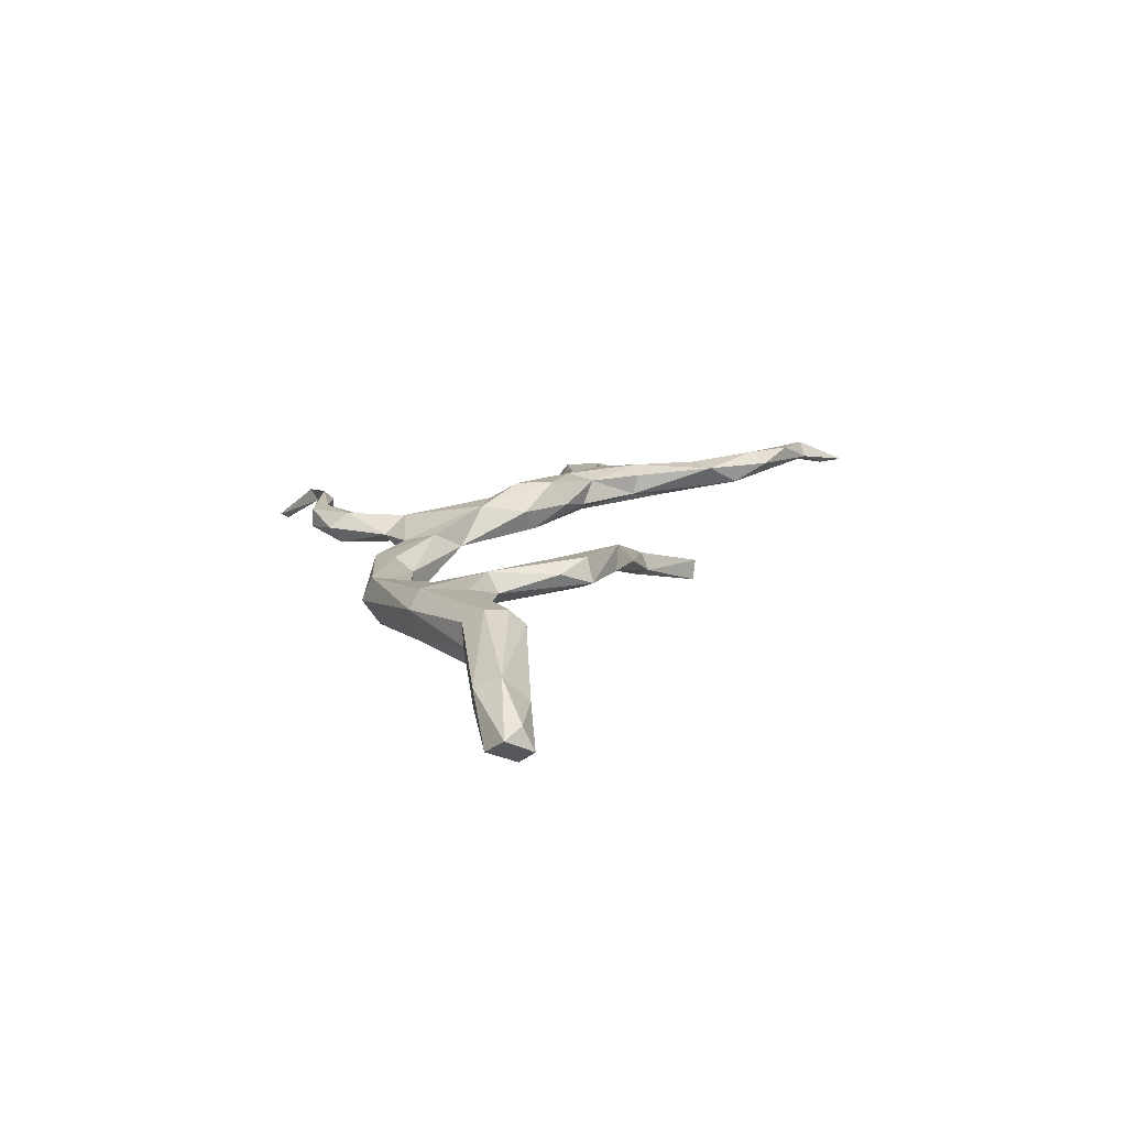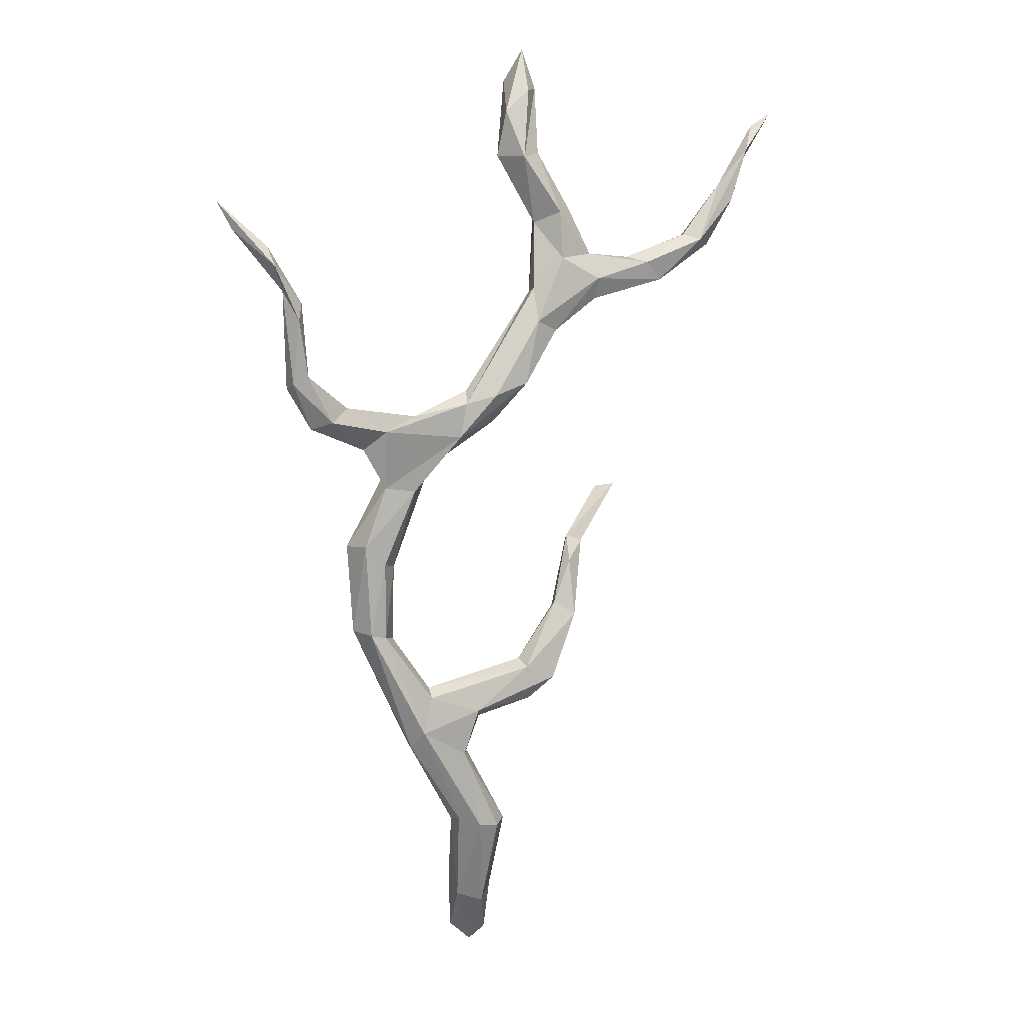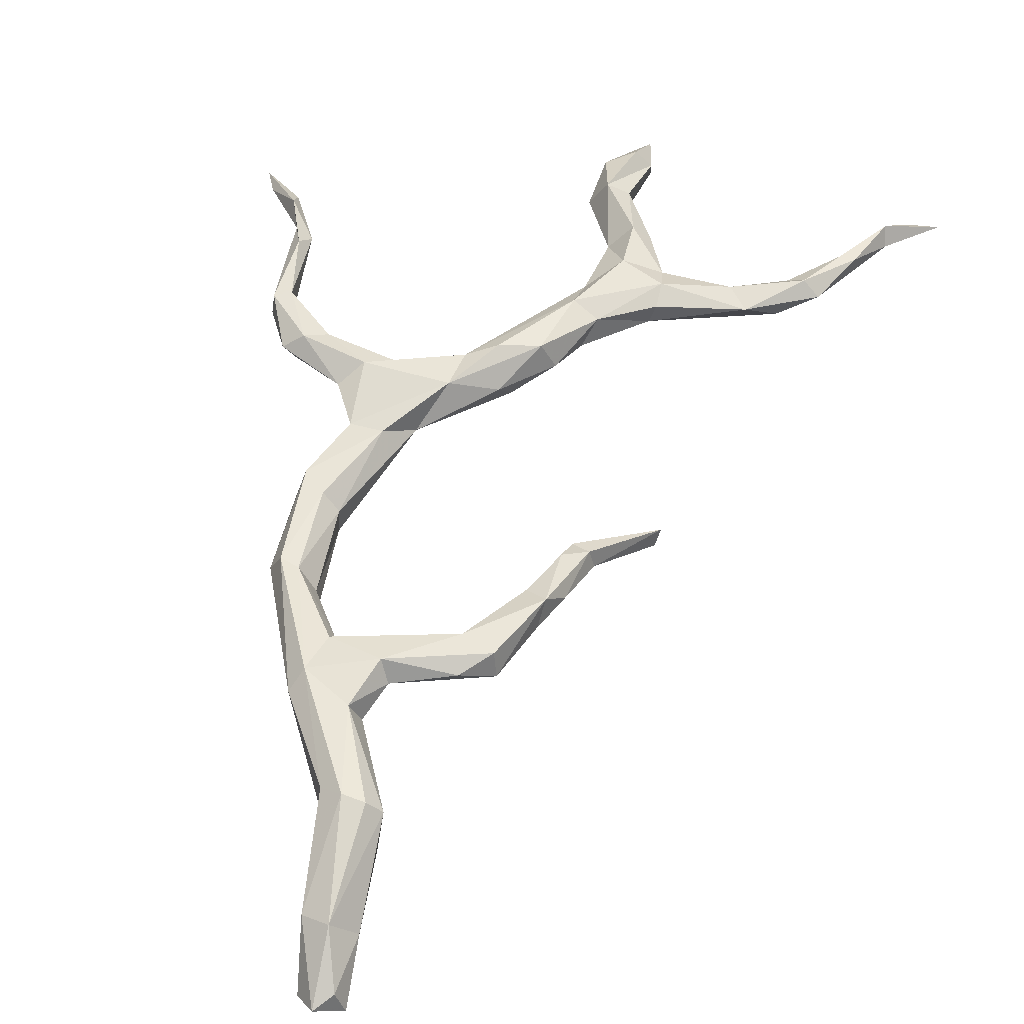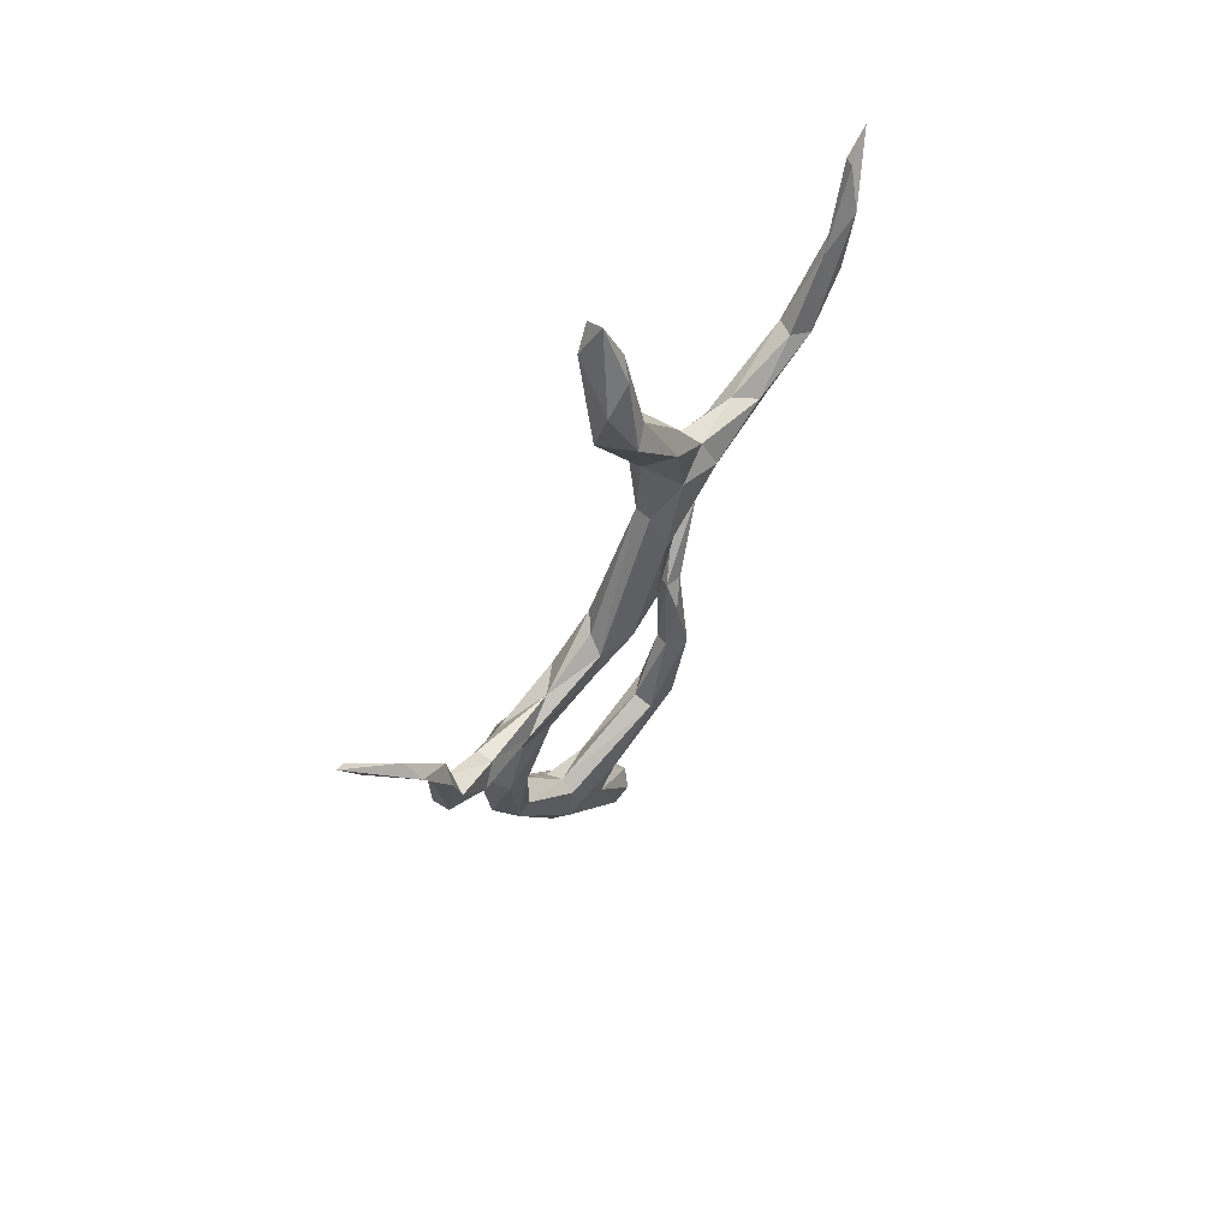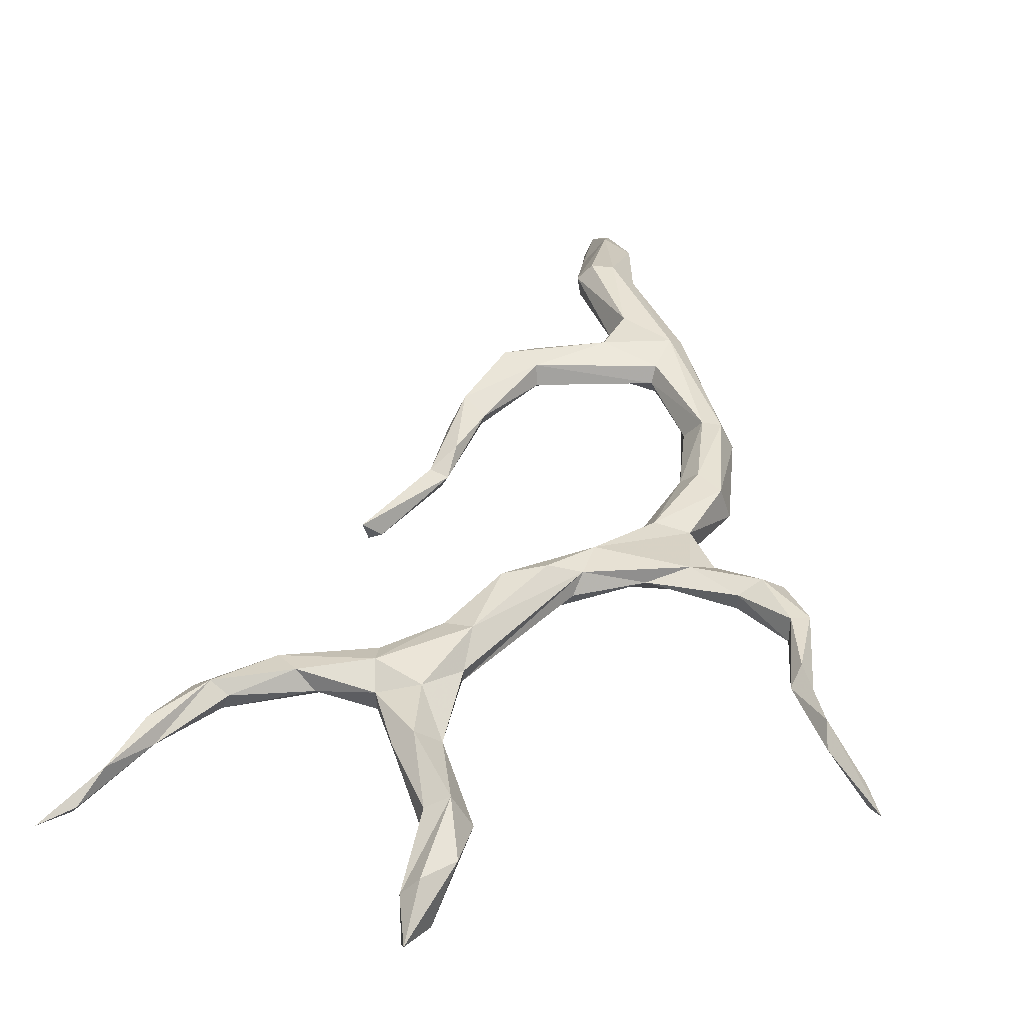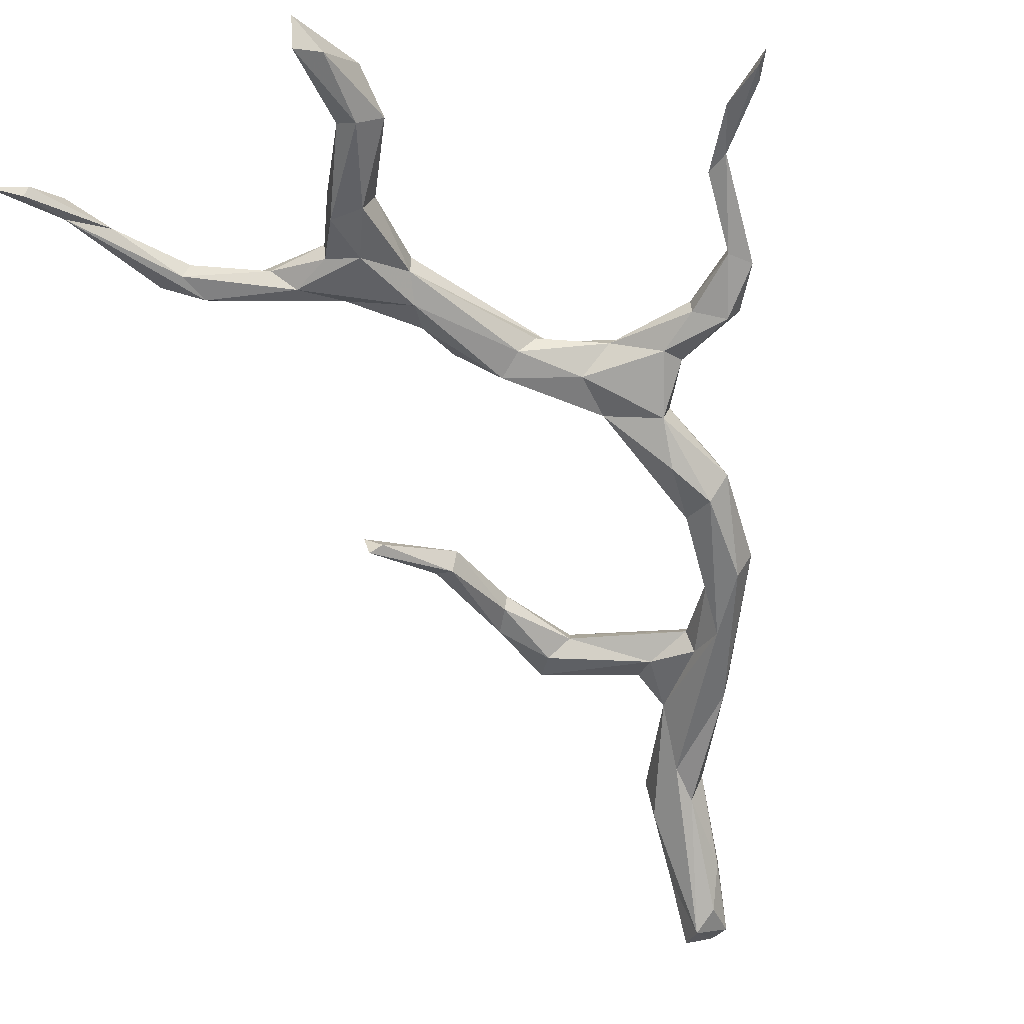
<metadata>
{"format":"obj","ext":"obj","renderer":"f3d","projection":"perspective","resolution":1024,"background":"white","views":[{"elev":-75.5,"azim":-175.7,"up":"+Z"},{"elev":12.2,"azim":153.9,"up":"+Z"},{"elev":55.1,"azim":-167.0,"up":"+Y"},{"elev":70.0,"azim":128.8,"up":"+Z"},{"elev":37.5,"azim":6.1,"up":"+Y"},{"elev":-62.4,"azim":17.4,"up":"+Y"}]}
</metadata>
<code>
v 0.2211 0.05156 0.626
v -0.0669 0.04144 1.063
v -1.078 0.07786 1.544
v 0.02262 0.2093 -0.7175
v 0.1964 0.2396 0.6145
v 1.089 0.07799 0.7613
v 0.5636 0.1297 0.1759
v 0.454 0.04576 0.2696
v 0.6559 -0.07212 0.02745
v 0.8076 0.1174 -0.06801
v 0.5696 0.004245 -1.063
v 0.5545 0.1937 -0.9814
v 0.1339 0.02504 -1.557
v 0.2888 0.004815 -1.349
v 0.211 -0.05975 -2.176
v 0.5986 0.1316 -1.058
v 0.02194 -0.01531 1.9
v -0.1871 0.1585 1.226
v 0.1306 0.03711 0.5435
v 0.7147 0.1246 -0.1597
v 0.6415 0.02661 -0.5426
v -0.3403 0.05704 1.016
v 0.2801 0.2248 -1.472
v -0.2698 -0.03586 1.373
v 0.6246 -0.05337 -0.7413
v -0.1014 0.07136 0.8188
v 0.3199 0.0726 -0.8604
v 0.7144 0.1602 0.4706
v 0.3245 0.1881 0.5765
v 0.2477 0.1403 -0.9469
v -0.1487 0.1642 0.8916
v 0.8033 0.09604 0.3849
v -0.6407 0.1556 1.188
v 0.2861 0.2214 -0.8967
v 0.425 0.03544 0.4573
v -0.5724 0.07606 1.209
v 1.066 0.1199 0.5038
v 0.04968 -0.05389 1.692
v -0.07217 0.08209 -0.725
v 1.018 0.04388 0.5197
v -0.08991 0.02086 0.9345
v -0.1297 0.1197 -0.8147
v 0.7896 0.128 -0.4921
v -0.04032 0.1983 0.9416
v 0.2132 0.09261 -1.914
v -0.5625 -0.1292 0.0583
v 1.165 0.08831 0.6914
v 0.1635 0.1318 0.4769
v -0.1198 -0.0733 1.73
v 0.324 0.05075 -1.878
v 1.184 0.1144 1.132
v 0.8474 -0.01817 -0.0861
v 0.02956 0.1303 -0.6904
v 1.16 0.1641 0.7188
v -0.09497 0.03871 1.385
v -0.998 0.1071 1.257
v 1.091 0.1727 0.7443
v -0.2424 0.1905 -0.4895
v -0.05487 -0.204 2.03
v 0.6451 0.05899 -0.1865
v -0.2265 0.09639 -0.558
v 0.8966 0.1392 0.5914
v -0.9291 0.1613 1.285
v -0.04114 -0.1405 1.731
v -0.1736 0.08537 -0.4567
v 0.7741 -0.07389 -0.4973
v -0.8401 0.04429 1.182
v 0.7519 0.04413 0.4646
v -0.09316 -0.01751 1.991
v -0.02657 0.07854 1.692
v 0.1271 0.1582 -1.476
v -0.2687 0.05225 -0.1281
v -1.429 -0.03311 1.87
v 0.3534 0.2079 -1.107
v -0.2998 -0.02396 -0.1712
v 0.03342 0.2241 0.6602
v -0.3514 0.1128 1.236
v 0.1727 -0.1889 -2.036
v 0.6768 -0.006756 0.217
v 0.5059 0.1733 -0.8183
v -0.3003 0.09416 -0.4025
v 1.101 0.1283 1.074
v -0.1366 -0.06218 1.391
v -1.211 0.106 1.702
v 0.309 -0.003722 -1.509
v 0.7018 0.1078 0.1976
v -0.1567 0.1437 -0.4324
v 0.3305 -0.03964 -1.826
v -0.1865 0.13 1.438
v -0.4928 0.02292 1.128
v 1.227 0.1466 1.246
v 0.3106 0.09674 -1.092
v -0.5798 -0.04832 0.08214
v 0.5557 0.1174 0.526
v -0.1633 -0.09361 1.997
v 0.3692 0.1712 -1.438
v -0.7204 0.1366 1.099
v -0.3498 0.01775 1.215
v 0.1185 -0.01664 -1.874
v -0.3407 0.06462 -0.1587
v 0.6473 -0.04504 -0.2071
v -0.1258 -0.1529 2.176
v 1.429 -0.0284 1.525
v -1.116 0.1341 1.466
v -0.2633 0.06395 1.446
v 0.1877 0.2209 -1.485
v -0.001146 0.1819 -0.8792
v -0.02719 0.1128 0.6607
v -0.507 -0.1037 0.0649
v 0.1074 -0.1278 -2.118
v 0.9814 0.1766 0.5344
v 0.7135 0.1197 -0.513
v -0.8907 0.04649 1.299
v 0.7587 -0.09422 -0.1393
v -0.05621 0.1142 1.089
v 0.1455 -0.0289 -2.11
v -0.1122 0.2206 -0.7799
v 1.236 0.07871 1.327
v 0.2933 0.1164 0.6298
v -0.1188 0.02978 1.706
v 0.493 0.1081 -0.7861
v 0.3708 0.08413 -1.466
v 1.374 0.008441 1.402
v -0.8604 0.115 1.308
v 0.8965 0.06735 0.5795
v 0.3552 0.1875 0.4231
v -0.3665 0.1759 1.125
v 0.2674 -0.1567 -1.964
v -0.3652 -0.01295 -0.1677
v 1.386 -0.03839 1.474
v 0.5076 0.02994 -0.8413
v -1.226 0.04383 1.644
v -1.314 -0.02501 1.794
v -0.3659 0.143 1.028
v 0.2869 -0.1182 -2.105
v -0.247 0.126 -0.2365
v 0.841 0.02817 -0.4824
v 1.134 0.1839 1.006
v -0.2167 -0.02043 1.194
v -0.1485 -0.2396 2.086
v -1.293 0.01311 1.812
g Group365
f 49 105 24
f 22 26 41
f 31 26 22
f 29 2 119
f 44 127 18
f 44 115 29
f 19 35 1
f 126 48 76
f 28 86 126
f 119 94 29
f 9 79 8
f 7 60 8
f 8 101 9
f 86 79 52
f 52 66 137
f 60 7 20
f 16 137 11
f 101 25 114
f 121 21 112
f 92 14 25
f 74 106 71
f 11 122 16
f 14 92 13
f 78 14 13
f 106 45 71
f 122 50 96
f 43 16 12
f 23 96 50
f 55 70 38
f 105 120 89
f 18 115 44
f 70 55 89
f 8 35 19
f 126 8 48
f 10 20 7
f 12 112 43
f 21 131 25
f 121 131 21
f 134 22 97
f 90 98 36
f 12 23 74
f 12 96 23
f 19 1 41
f 41 1 2
f 14 11 25
f 66 11 137
f 19 41 26
f 48 8 19
f 121 53 27
f 131 92 25
f 32 86 28
f 1 35 94
f 29 126 5
f 126 29 28
f 27 42 30
f 4 80 34
f 31 76 108
f 29 5 44
f 8 79 35
f 32 28 111
f 127 134 97
f 113 90 36
f 107 34 30
f 92 74 71
f 68 32 40
f 62 94 125
f 36 33 124
f 127 77 18
f 37 40 32
f 28 62 111
f 83 55 38
f 49 24 64
f 53 39 27
f 4 34 117
f 125 40 6
f 37 47 40
f 24 83 64
f 24 77 98
f 27 39 42
f 117 58 4
f 43 20 10
f 52 137 10
f 31 127 44
f 76 31 44
f 45 116 99
f 85 78 128
f 61 42 39
f 65 39 53
f 47 6 40
f 6 62 125
f 108 48 19
f 76 48 108
f 95 49 140
f 70 89 120
f 50 15 45
f 23 50 45
f 6 47 51
f 47 37 54
f 79 114 52
f 114 66 52
f 121 4 53
f 4 87 53
f 47 54 51
f 57 6 82
f 83 2 55
f 55 115 18
f 33 97 63
f 22 67 97
f 57 138 54
f 111 57 54
f 58 42 61
f 87 4 58
f 17 59 38
f 140 49 64
f 112 21 60
f 21 25 101
f 61 39 65
f 100 58 81
f 62 57 111
f 57 62 6
f 104 84 63
f 124 33 63
f 83 38 64
f 64 38 59
f 75 61 65
f 58 136 87
f 11 66 25
f 25 66 114
f 67 132 56
f 67 90 113
f 94 35 68
f 35 79 68
f 17 102 59
f 120 95 70
f 17 38 70
f 70 69 17
f 13 92 71
f 45 99 71
f 75 65 72
f 58 100 136
f 113 132 67
f 63 84 3
f 30 34 74
f 12 74 34
f 75 72 109
f 100 81 129
f 5 76 44
f 126 76 5
f 77 36 98
f 36 77 33
f 99 110 78
f 78 15 135
f 86 32 79
f 68 79 32
f 12 80 112
f 34 80 12
f 129 81 61
f 81 58 61
f 51 82 6
f 57 82 138
f 41 139 90
f 139 41 2
f 84 104 132
f 3 84 141
f 85 14 78
f 14 85 11
f 10 86 52
f 10 7 86
f 53 87 65
f 65 87 72
f 50 122 88
f 50 135 15
f 18 77 89
f 55 18 89
f 22 41 90
f 22 90 67
f 118 91 82
f 51 54 138
f 74 92 30
f 92 27 30
f 109 72 93
f 129 46 93
f 28 94 62
f 29 94 28
f 102 95 140
f 95 69 70
f 16 96 12
f 16 122 96
f 97 56 63
f 67 56 97
f 24 139 83
f 83 139 2
f 71 99 13
f 13 99 78
f 93 72 100
f 129 93 100
f 60 21 101
f 8 60 101
f 17 69 102
f 102 69 95
f 123 51 91
f 118 82 51
f 104 56 132
f 104 63 56
f 77 105 89
f 24 105 77
f 23 106 74
f 45 106 23
f 107 30 42
f 58 117 42
f 31 108 26
f 26 108 19
f 46 75 109
f 46 109 93
f 110 15 78
f 116 110 99
f 111 54 37
f 37 32 111
f 112 20 43
f 60 20 112
f 132 113 3
f 113 36 124
f 101 114 9
f 9 114 79
f 2 115 55
f 115 2 29
f 116 15 110
f 15 116 45
f 117 107 42
f 117 34 107
f 103 91 118
f 130 118 51
f 1 119 2
f 119 1 94
f 105 49 120
f 49 95 120
f 4 121 80
f 121 112 80
f 122 85 88
f 85 122 11
f 51 123 130
f 91 103 123
f 3 124 63
f 124 3 113
f 68 40 125
f 68 125 94
f 86 7 126
f 8 126 7
f 33 77 127
f 127 97 33
f 88 85 128
f 78 135 128
f 75 46 129
f 61 75 129
f 130 103 118
f 103 130 123
f 27 131 121
f 131 27 92
f 132 73 84
f 132 3 133
f 132 133 73
f 141 84 73
f 134 31 22
f 134 127 31
f 50 88 135
f 88 128 135
f 72 136 100
f 72 87 136
f 137 43 10
f 137 16 43
f 91 51 138
f 82 91 138
f 90 139 98
f 98 139 24
f 64 59 140
f 140 59 102
f 141 133 3
f 141 73 133

</code>
